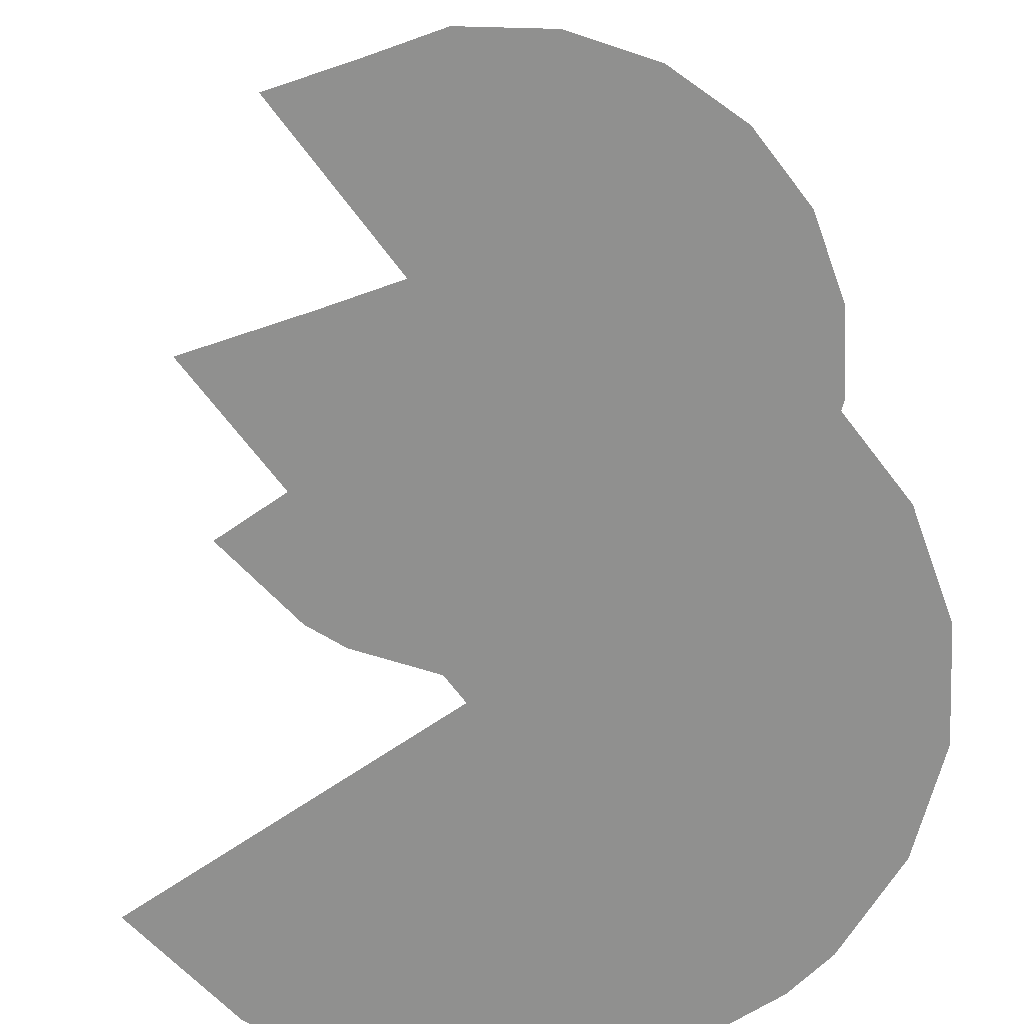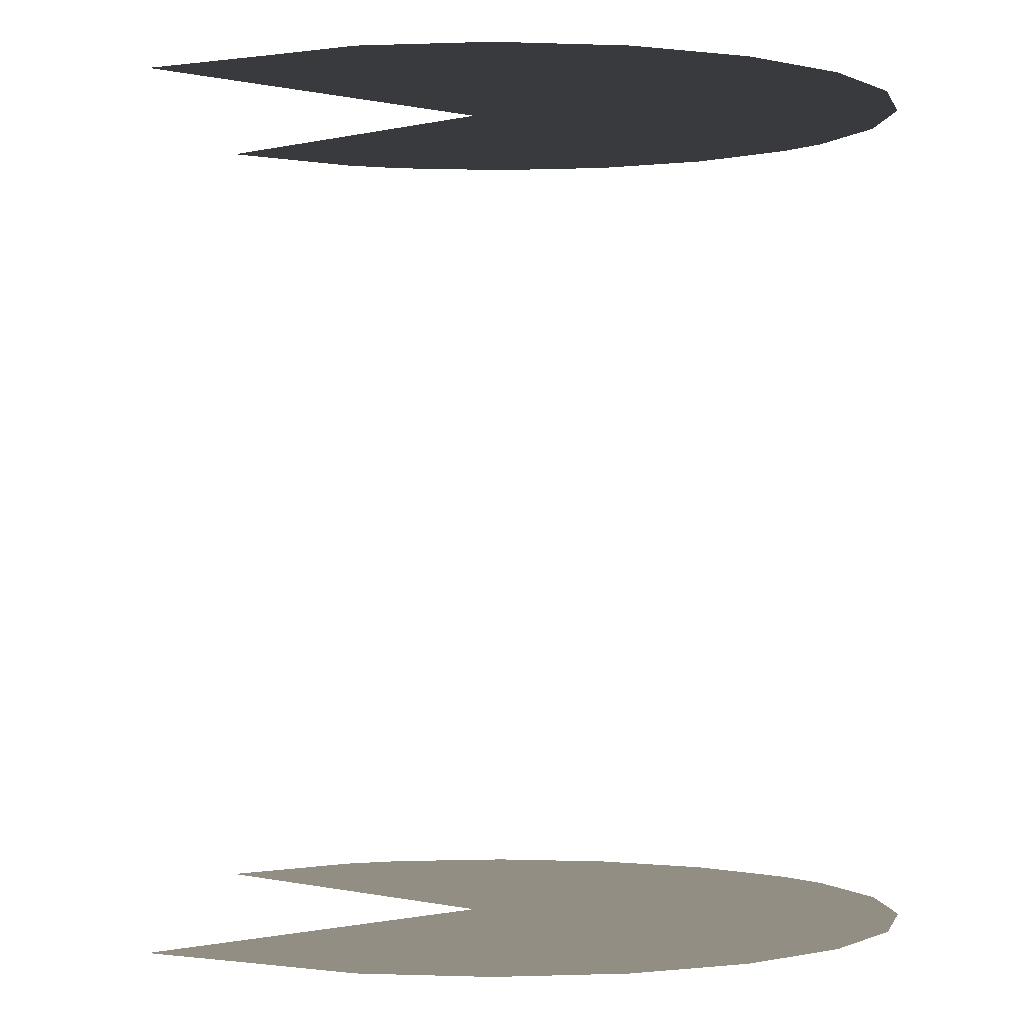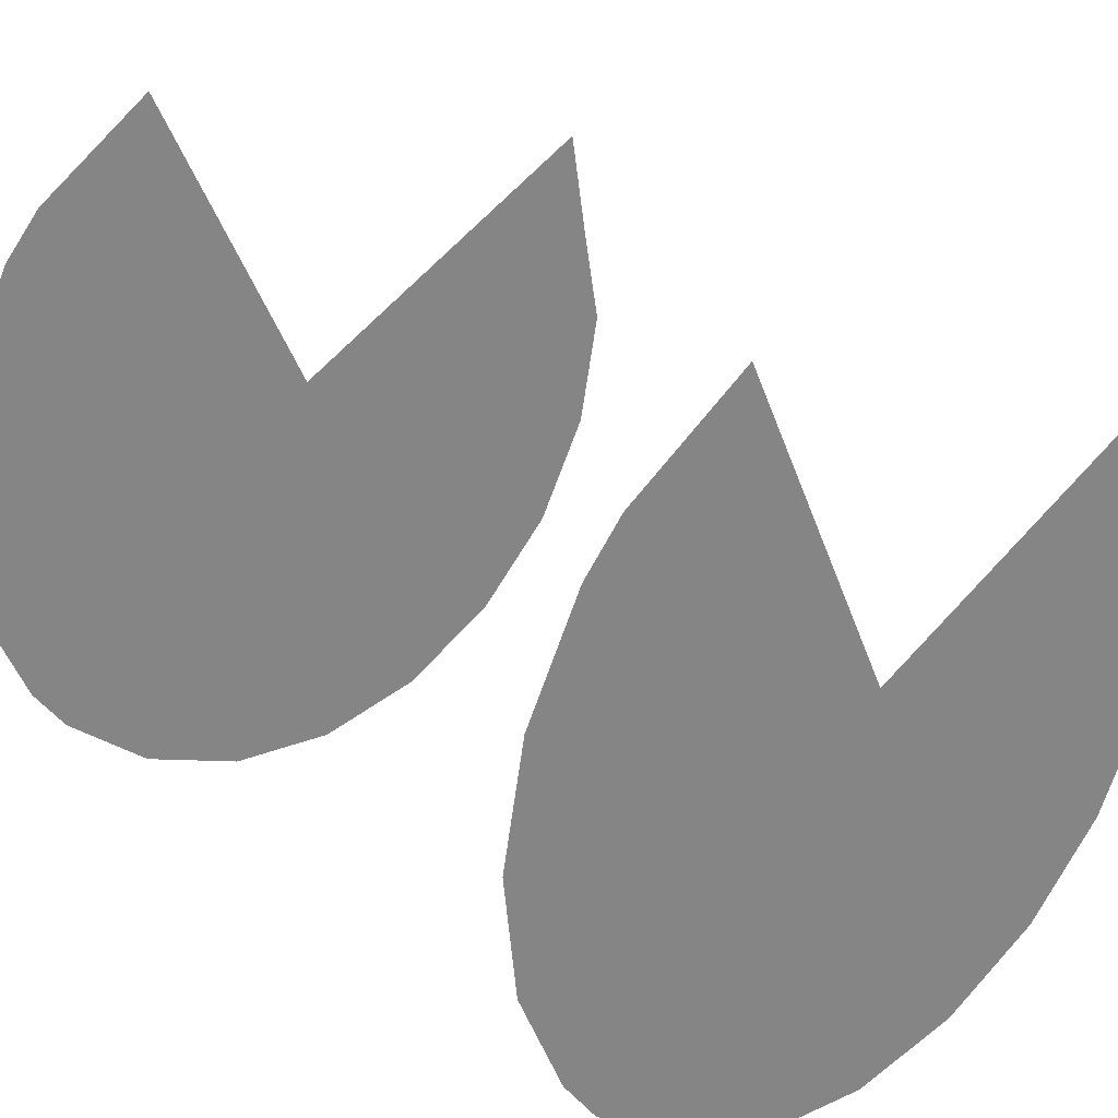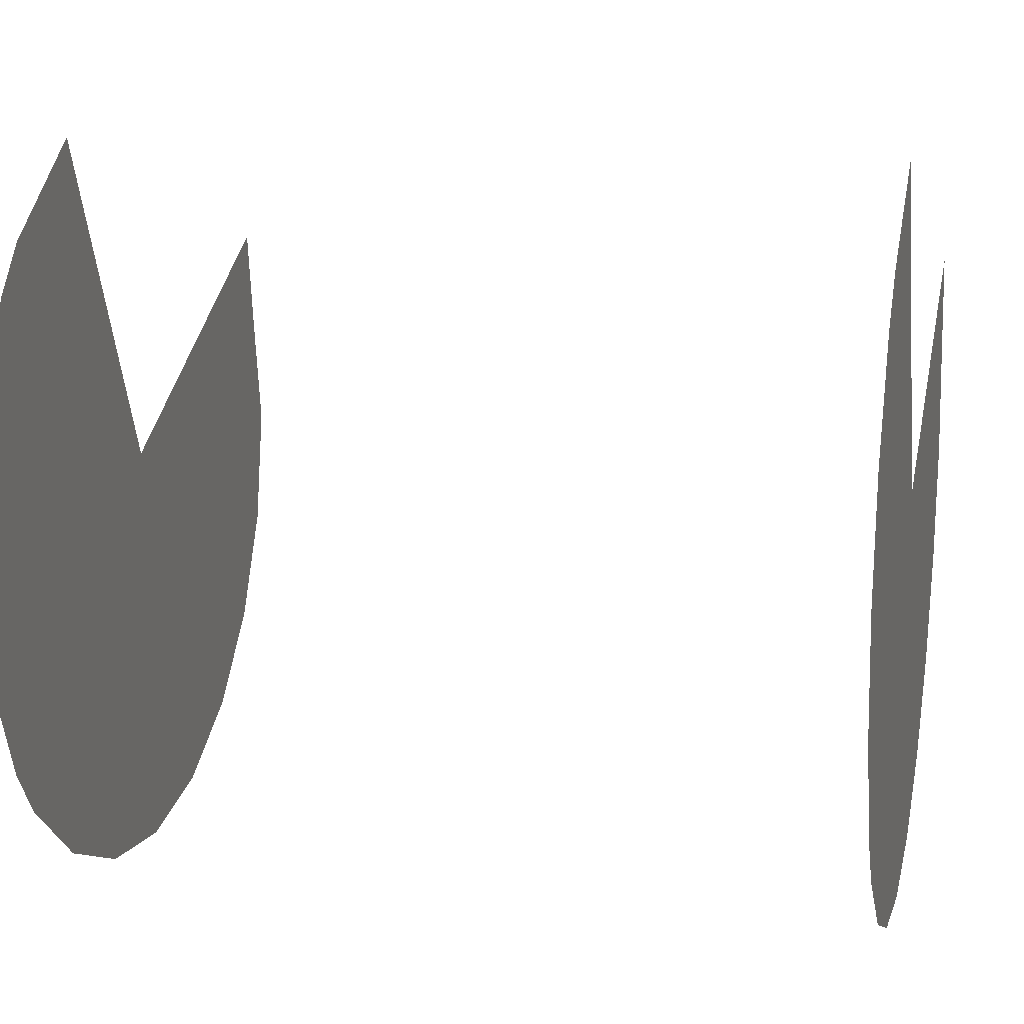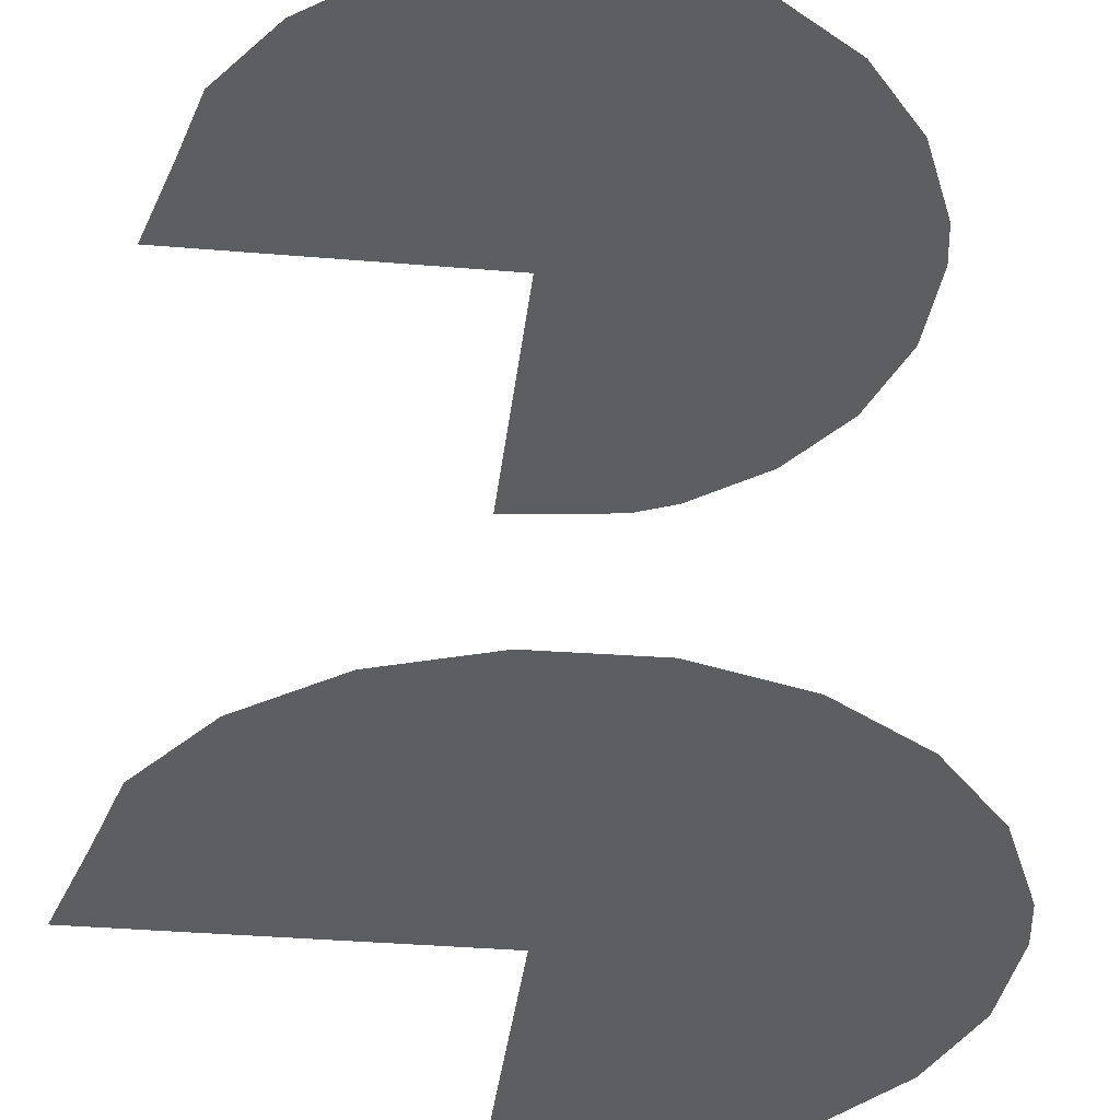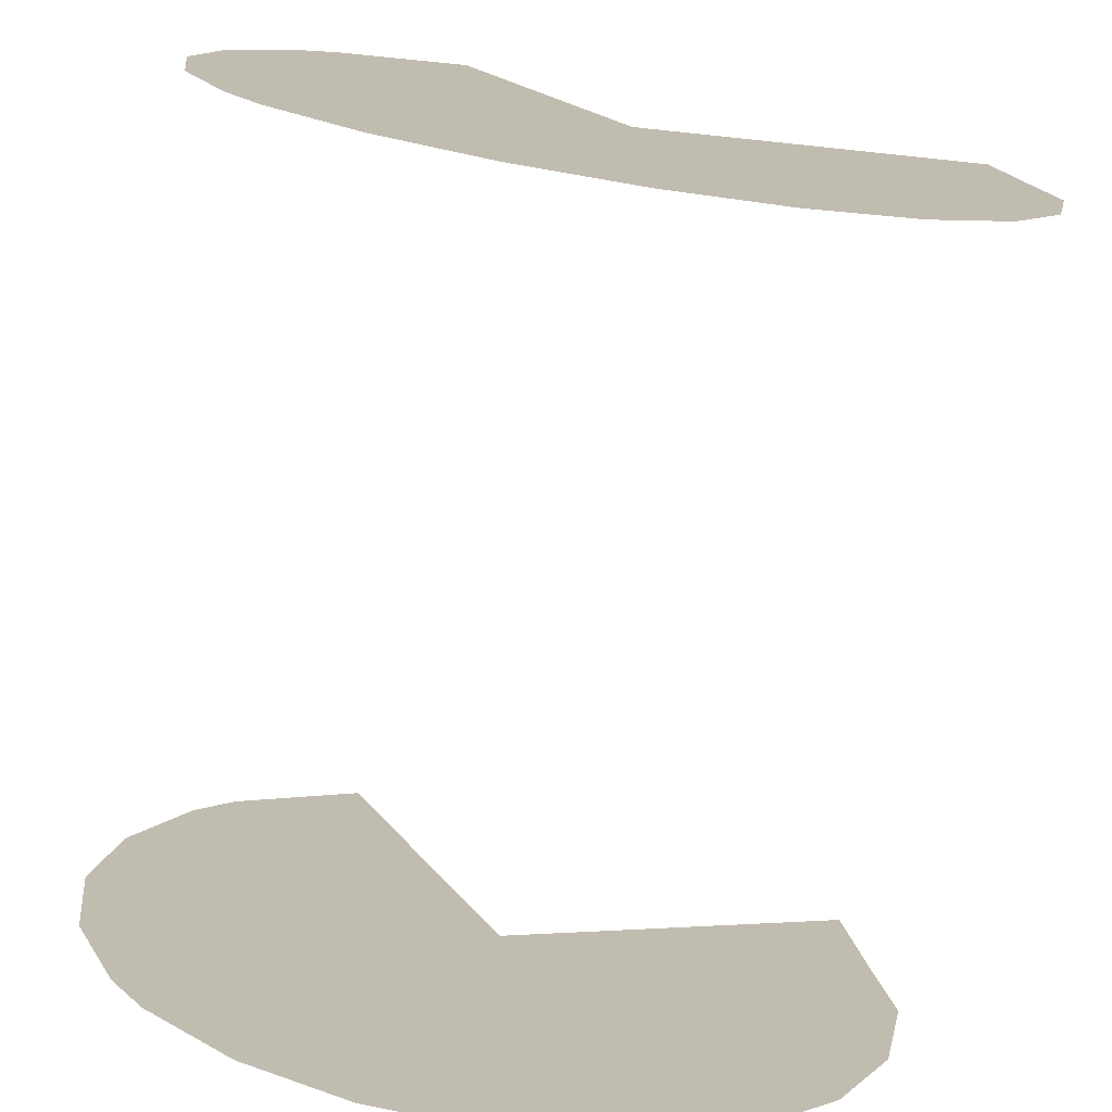
<metadata>
{"format":"obj","ext":"obj","renderer":"f3d","projection":"perspective","resolution":1024,"background":"white","views":[{"elev":-65.5,"azim":-80.2,"up":"+Z"},{"elev":-0.4,"azim":-70.1,"up":"+Z"},{"elev":28.3,"azim":139.2,"up":"+Y"},{"elev":14.0,"azim":103.1,"up":"+Y"},{"elev":-39.3,"azim":-32.5,"up":"+Z"},{"elev":-75.2,"azim":171.0,"up":"+Y"}]}
</metadata>
<code>
o geometryt000010000010000110010110000110000110100000000100st60
v 251.6 -135.5 64.85
v 251.7 -134.6 64.85
v 254.1 -135.9 64.85
v 251.4 -136.2 64.85
v 255.3 -133.5 64.85
v 256.1 -134.1 64.85
v 256.4 -134.4 64.85
v 256.8 -135.1 64.85
v 256.9 -135.9 64.85
v 256.8 -136.7 64.85
v 256.5 -137.5 64.85
v 256.3 -137.8 64.85
v 255.7 -138.3 64.85
v 254.9 -138.7 64.85
v 254.1 -138.8 64.85
v 253.3 -138.6 64.85
v 252.6 -138.2 64.85
v 252 -137.7 64.85
v 251.6 -137 64.85
v 254.1 -135.9 70.33
v 251.4 -136.2 70.33
v 251.6 -137 70.33
v 251.6 -135.5 70.33
v 252 -137.7 70.33
v 252.6 -138.2 70.33
v 253.3 -138.6 70.33
v 254.1 -138.8 70.33
v 254.9 -138.7 70.33
v 255.7 -138.3 70.33
v 256.3 -137.8 70.33
v 256.5 -137.5 70.33
v 256.8 -136.7 70.33
v 256.9 -135.9 70.33
v 256.8 -135.1 70.33
v 256.4 -134.4 70.33
v 256.1 -134.1 70.33
v 255.3 -133.5 70.33
v 251.7 -134.6 70.33
f 1 2 3
f 3 4 1
f 5 6 3
f 6 7 3
f 7 8 3
f 8 9 3
f 9 10 3
f 10 11 3
f 3 11 12
f 3 12 13
f 3 13 14
f 3 14 15
f 3 15 16
f 3 16 17
f 3 17 18
f 3 18 19
f 3 19 4
f 20 21 22
f 23 21 20
f 24 20 22
f 25 20 24
f 25 26 20
f 26 27 20
f 20 27 28
f 20 28 29
f 20 29 30
f 30 31 20
f 31 32 20
f 33 20 32
f 33 34 20
f 20 34 35
f 35 36 20
f 20 36 37
f 38 23 20

</code>
